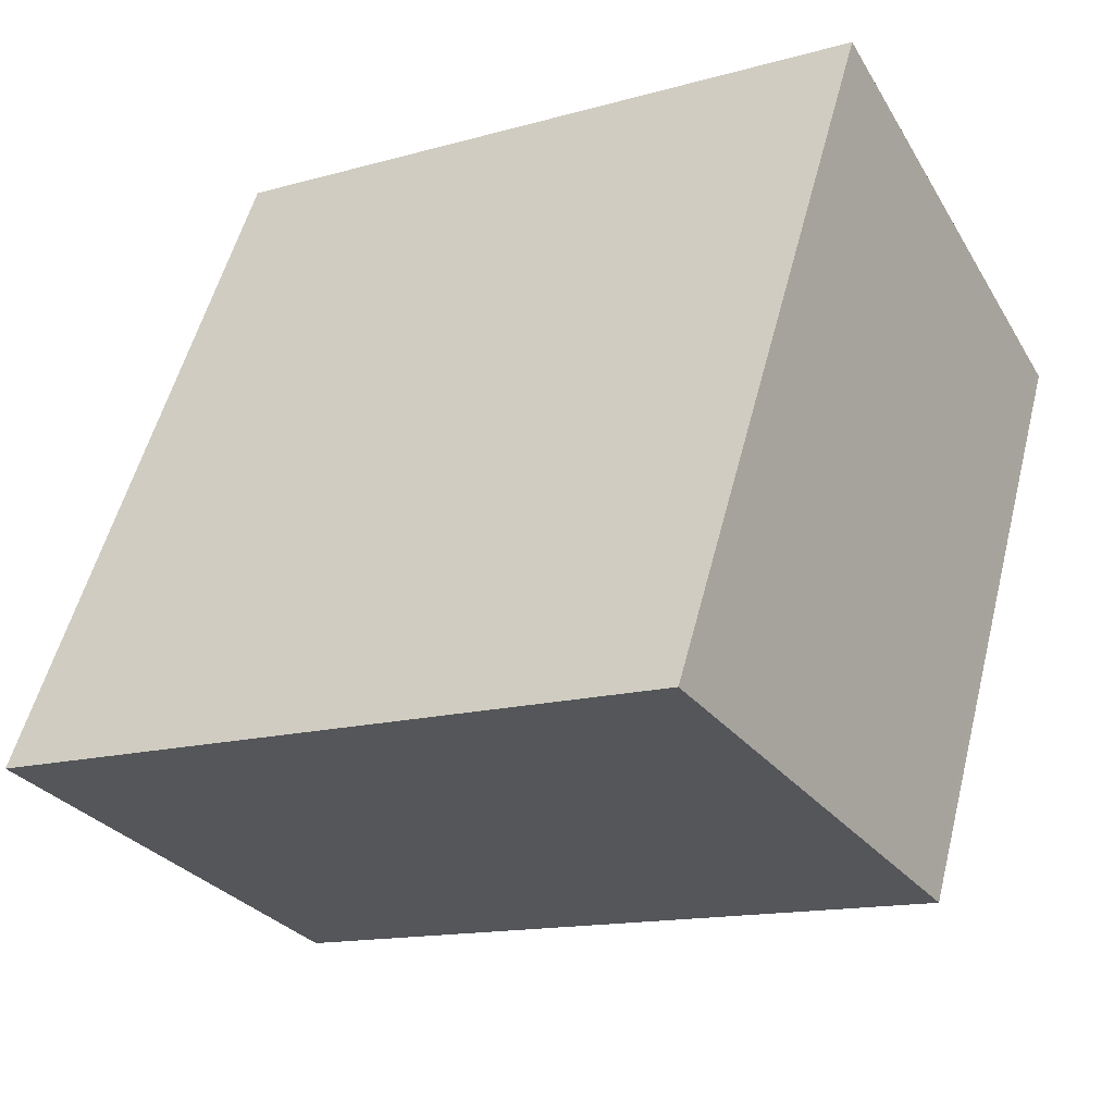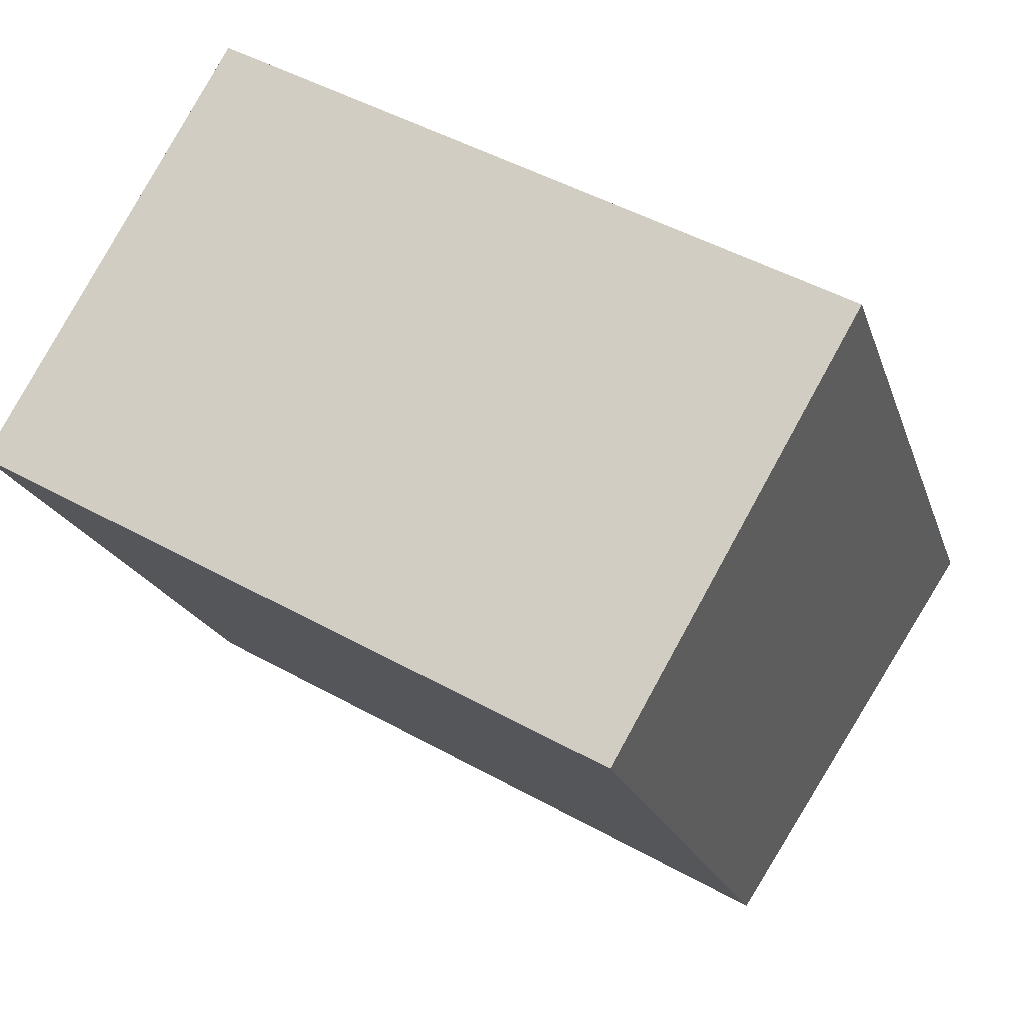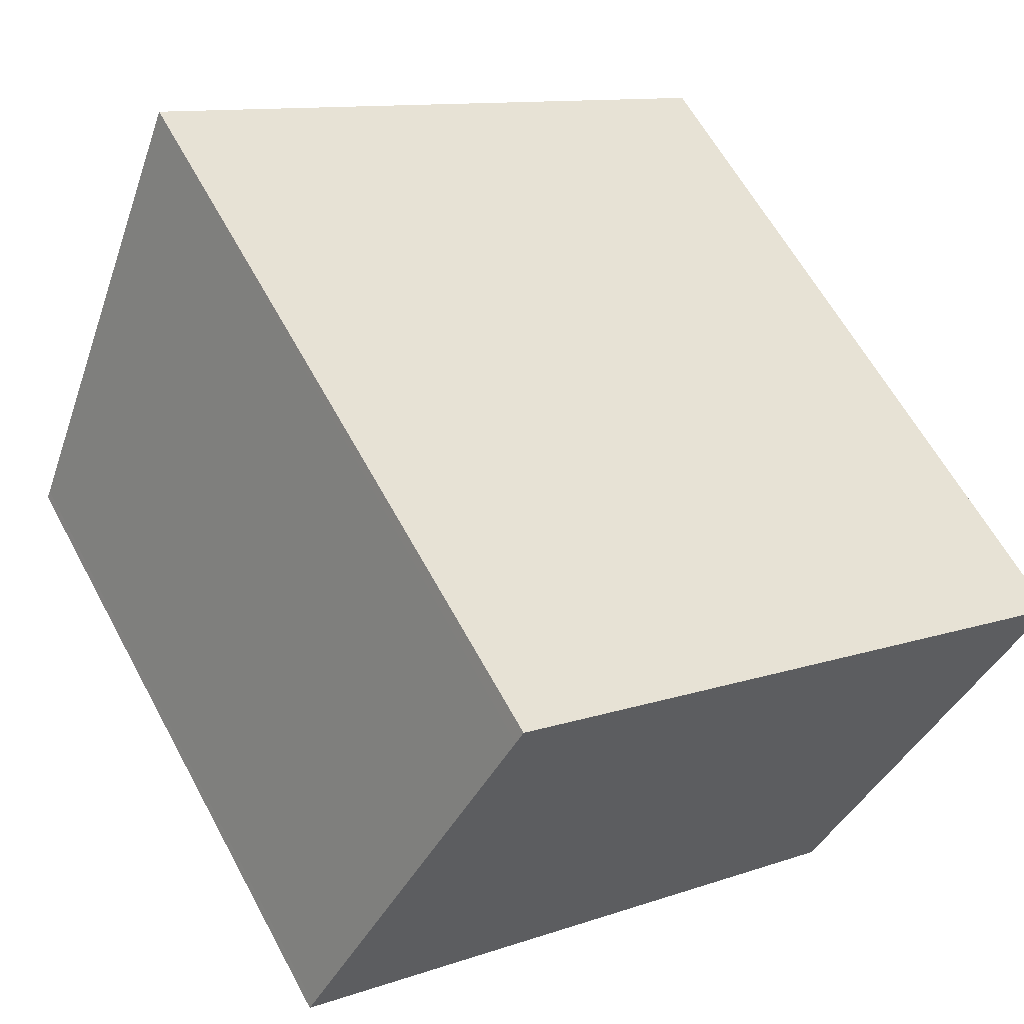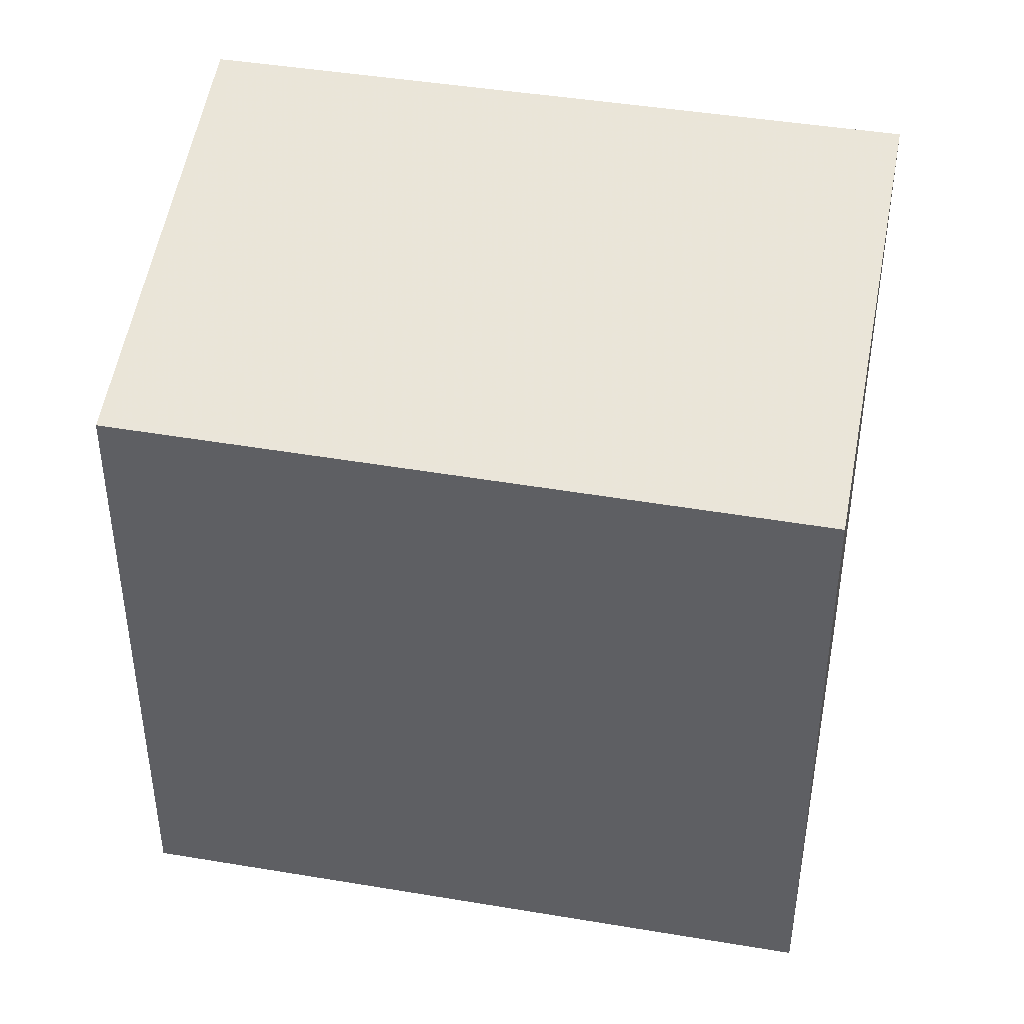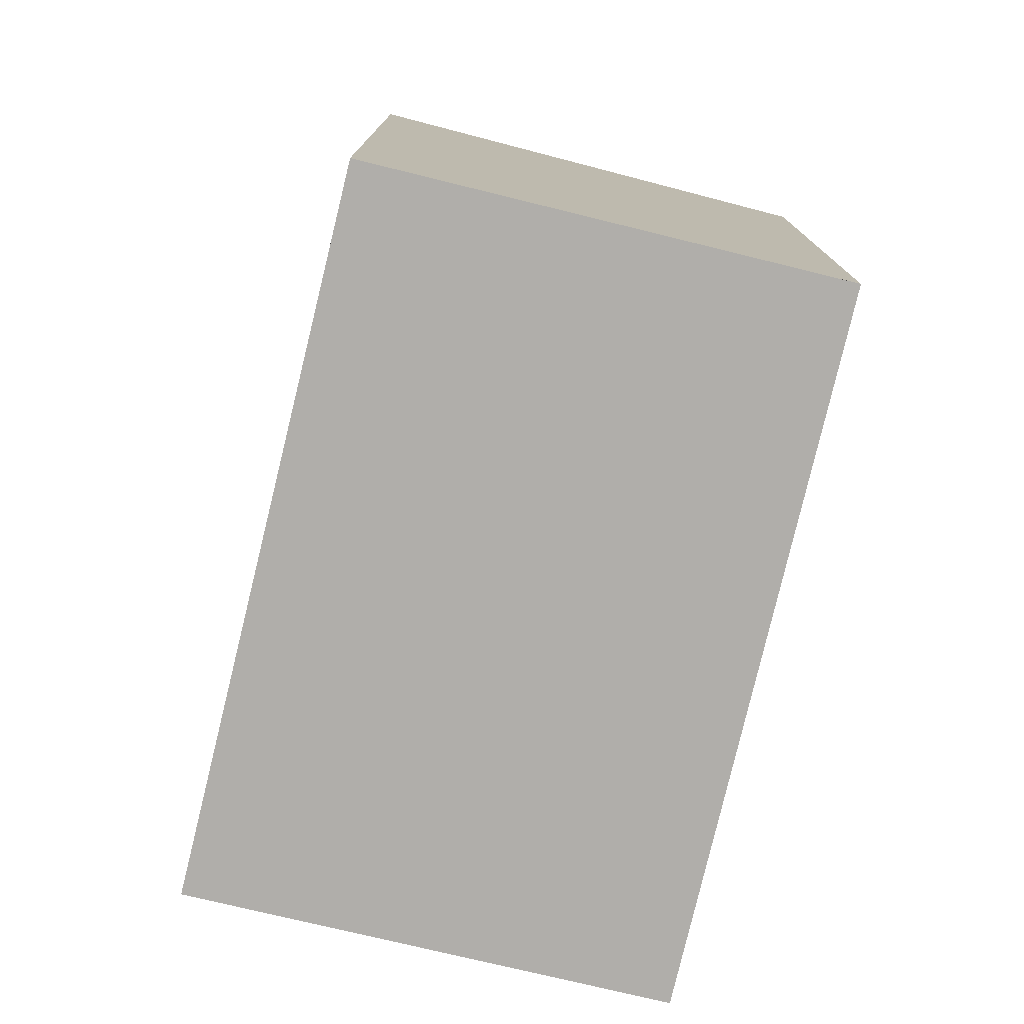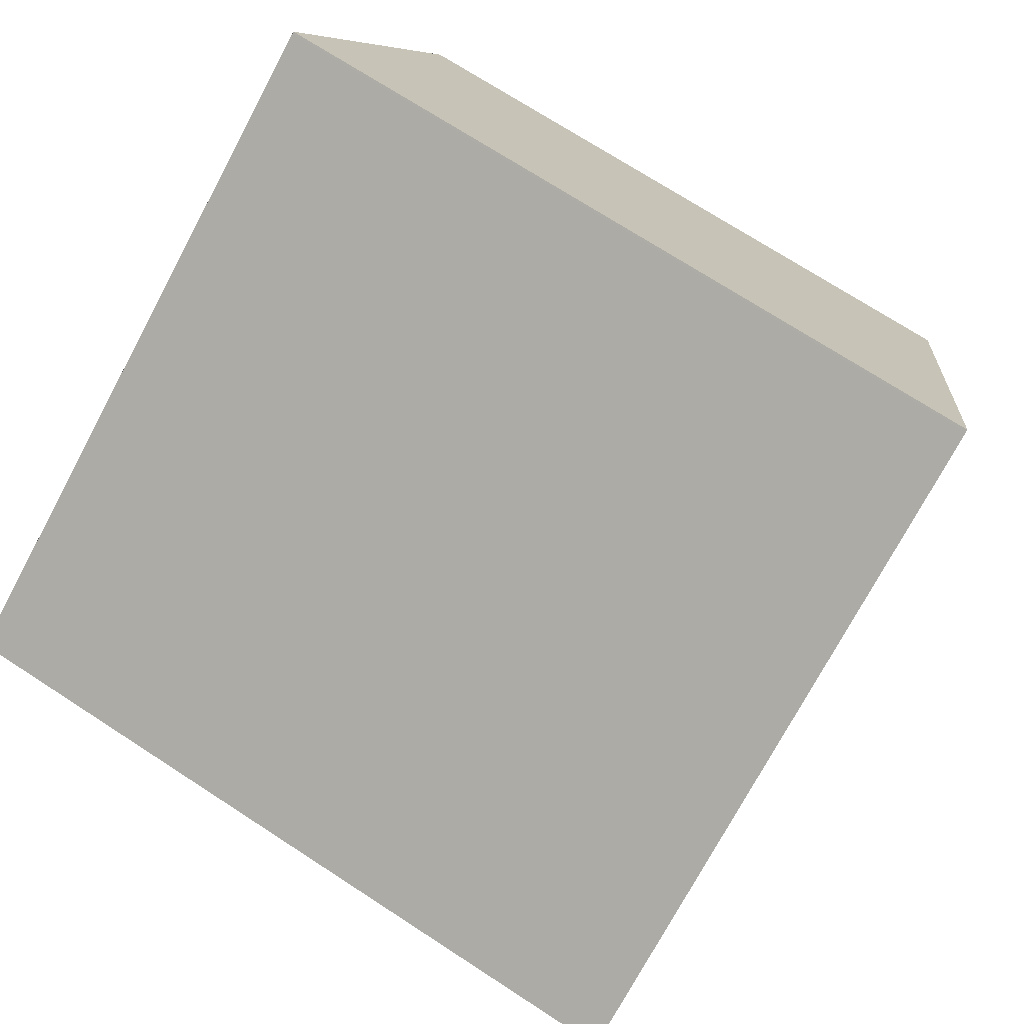
<metadata>
{"format":"obj","ext":"obj","renderer":"f3d","projection":"perspective","resolution":1024,"background":"white","views":[{"elev":53.5,"azim":14.1,"up":"+Y"},{"elev":-19.7,"azim":-164.6,"up":"+Y"},{"elev":61.5,"azim":151.7,"up":"+Y"},{"elev":44.1,"azim":40.6,"up":"+Z"},{"elev":-77.9,"azim":-73.8,"up":"+Z"},{"elev":72.3,"azim":-57.0,"up":"+Y"}]}
</metadata>
<code>
v -2479 -505.3 3.154
v -2478 -507.1 2.724
v -2481 -508.5 2.741
v -2482 -506.8 3.165
v -2479 -505.4 3.14
v -2482 -506.9 3.151
v -2478 -507.1 2.724
v -2479 -505.4 3.14
v -2479 -505.3 3.154
v -2481 -508.5 2.74
v -2482 -506.8 3.151
v -2482 -506.8 3.165
v -2481 -508.5 2.748
v -2481 -508.5 2.748
v -2478 -507 2.732
v -2478 -507 2.731
v -2479 -505.4 3.14
v -2479 -505.3 3.154
v -2479 -505.3 0
v -2479 -505.4 0
v -2478 -507.1 2.724
v -2478 -507.1 2.724
v -2478 -507.1 4.441e-16
v -2478 -507.1 0
v -2481 -508.5 2.748
v -2481 -508.5 2.741
v -2481 -508.5 0
v -2481 -508.5 0
v -2482 -506.8 3.165
v -2482 -506.8 3.165
v -2482 -506.8 4.441e-16
v -2482 -506.8 -4.441e-16
v -2478 -507 2.731
v -2479 -505.4 3.14
v -2479 -505.4 0
v -2478 -507 0
v -2482 -506.8 3.165
v -2482 -506.9 3.151
v -2482 -506.9 0
v -2482 -506.8 4.441e-16
v -2481 -508.5 2.74
v -2478 -507.1 2.724
v -2478 -507.1 0
v -2481 -508.5 0
v -2479 -505.3 3.154
v -2479 -505.3 3.154
v -2479 -505.3 0
v -2479 -505.3 0
v -2481 -508.5 2.741
v -2481 -508.5 2.74
v -2481 -508.5 0
v -2481 -508.5 0
v -2479 -505.3 3.154
v -2482 -506.8 3.165
v -2482 -506.8 -4.441e-16
v -2479 -505.3 0
v -2482 -506.9 3.151
v -2481 -508.5 2.748
v -2481 -508.5 0
v -2482 -506.9 0
v -2478 -507.1 2.724
v -2478 -507 2.731
v -2478 -507 0
v -2478 -507.1 4.441e-16
v -2479 -505.3 0
v -2478 -507.1 0
v -2481 -508.5 0
v -2482 -506.8 0
f 9 1 5 8
f 16 2 7 15
f 15 7 10 14
f 12 9 8 11
f 14 10 3 13
f 11 6 4 12
f 13 6 11 14
f 14 11 8 15
f 15 8 5 16
f 18 19 20 17
f 22 23 24 21
f 26 27 28 25
f 30 31 32 29
f 34 35 36 33
f 38 39 40 37
f 42 43 44 41
f 46 47 48 45
f 50 51 52 49
f 54 55 56 53
f 58 59 60 57
f 62 63 64 61
f 66 67 68 65

</code>
